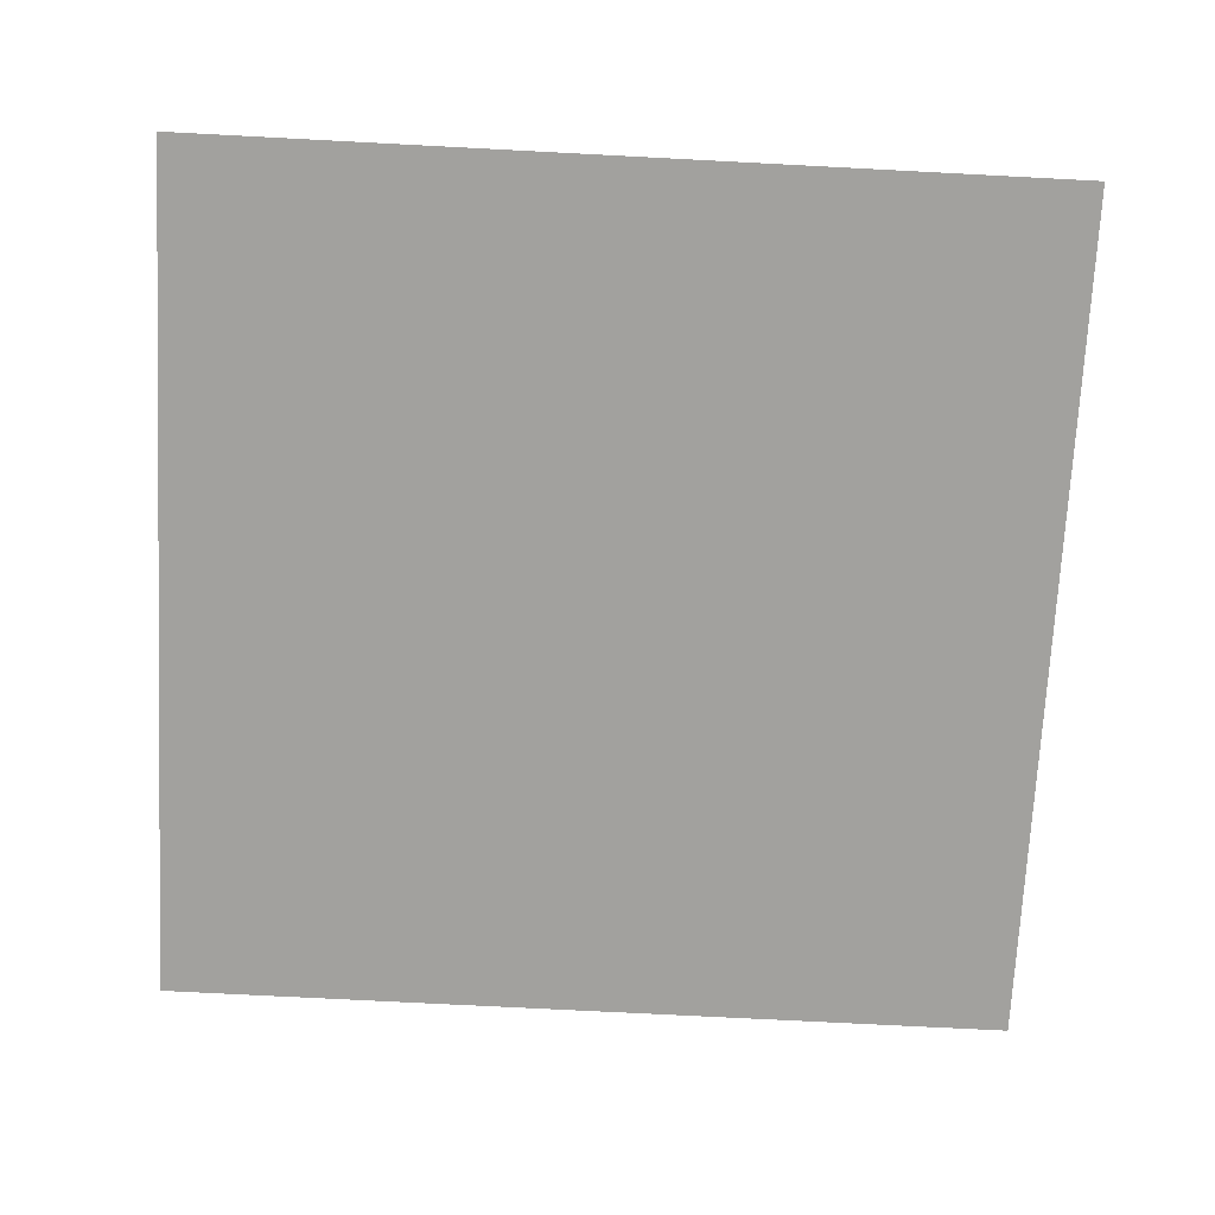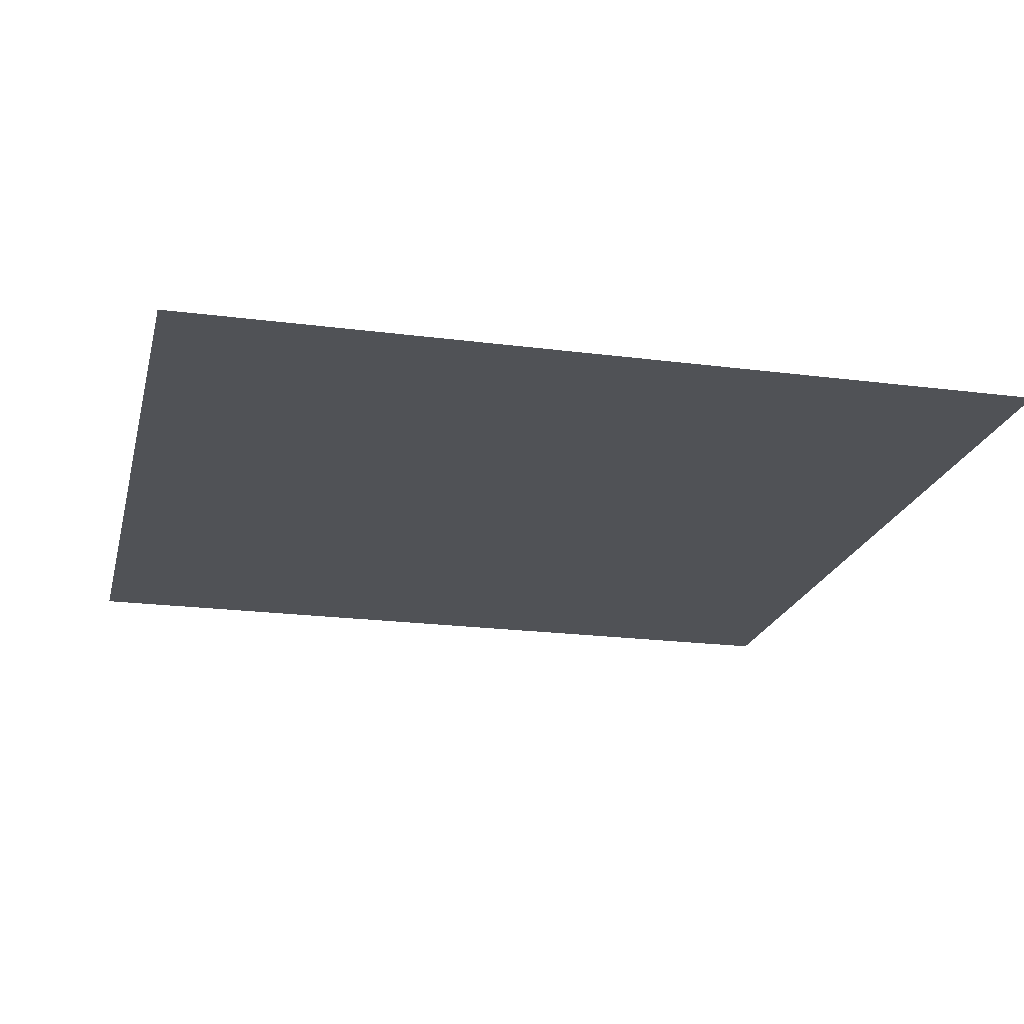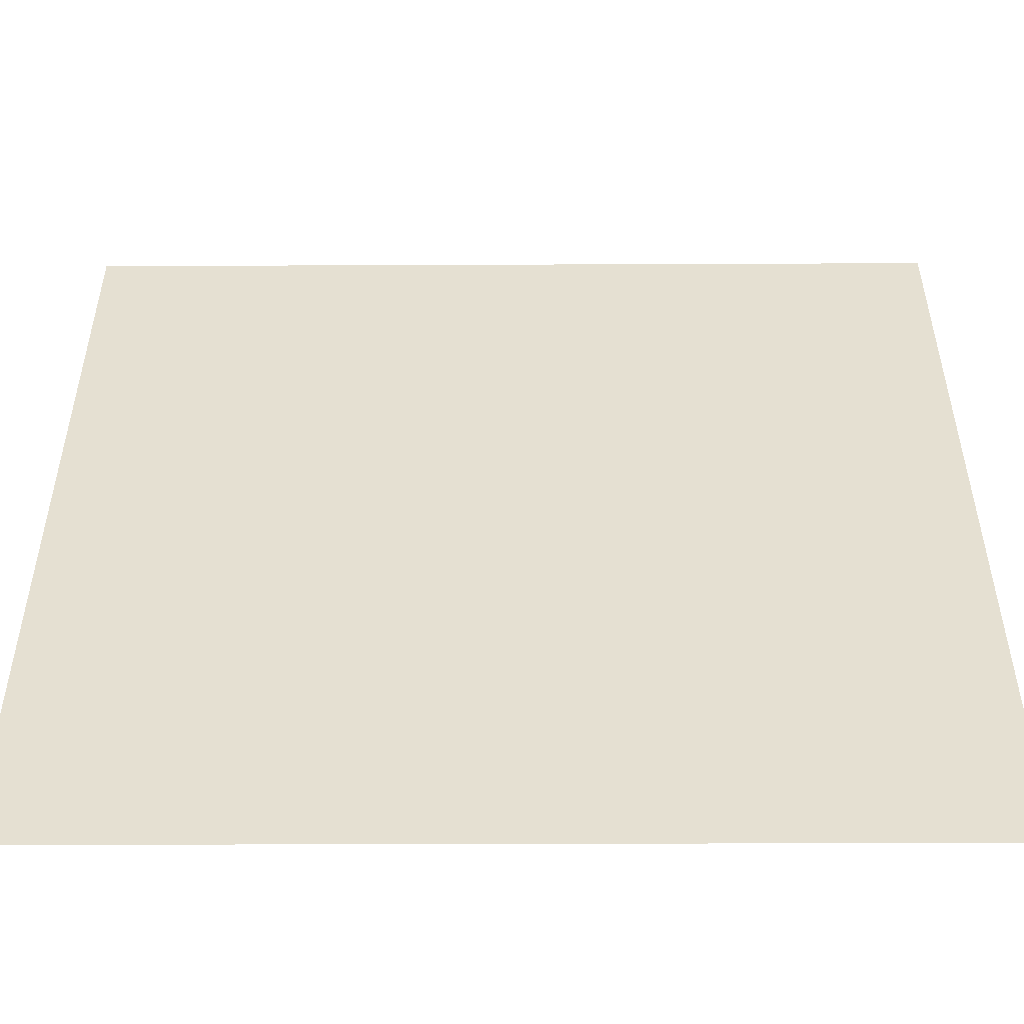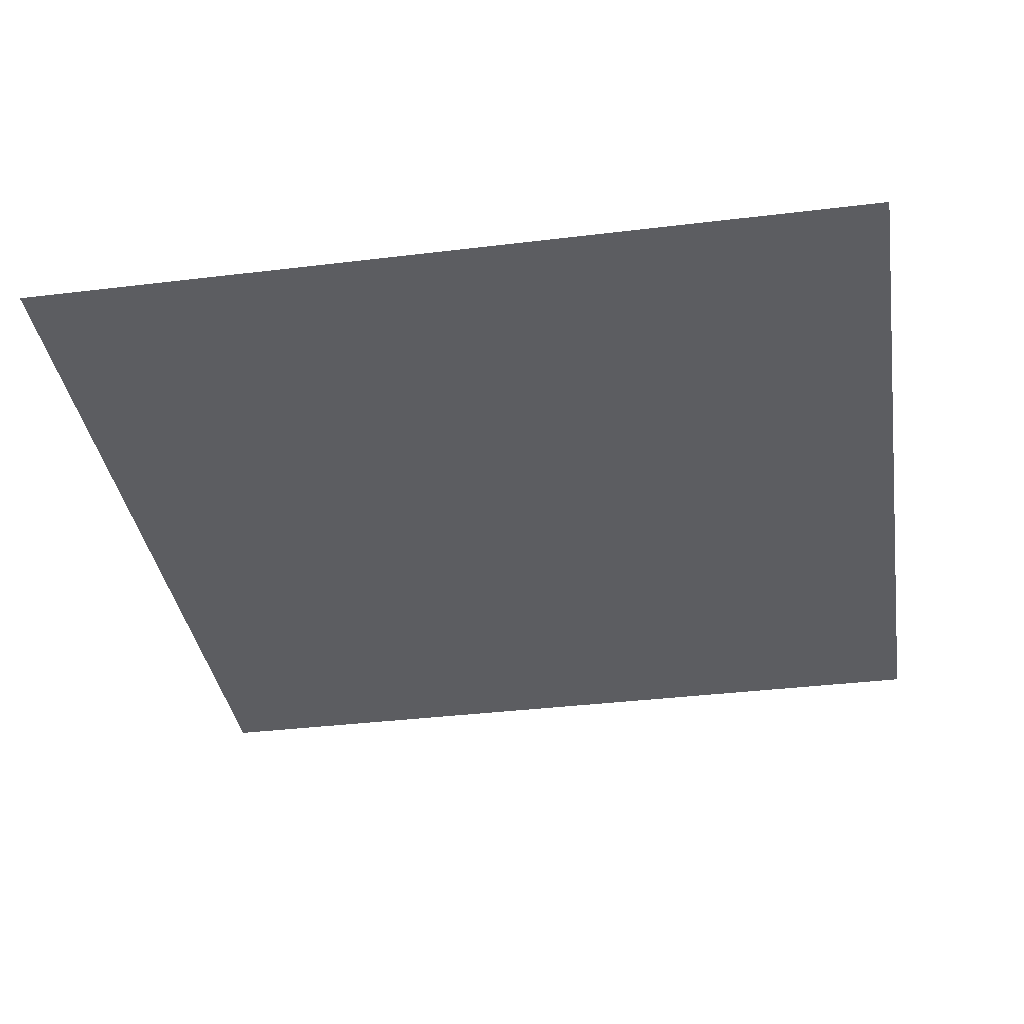
<metadata>
{"format":"obj","ext":"obj","renderer":"f3d","projection":"perspective","resolution":1024,"background":"white","views":[{"elev":-72.1,"azim":-93.0,"up":"+Z"},{"elev":-20.8,"azim":166.8,"up":"+Z"},{"elev":-52.4,"azim":-179.8,"up":"+Y"},{"elev":-36.7,"azim":-81.0,"up":"+Z"}]}
</metadata>
<code>
o DoormeshMicrowaveDoorB2_1_GeomSubset_4
v -0.001946 -0.006706 -0.1766
v -0.001936 -0.006706 -0.1766
v -0.001946 -0.006696 -0.1766
v -0.001936 -0.006696 -0.1766
v -0.001946 -0.006706 -0.1766
v -0.001936 -0.006706 -0.1766
v -0.001946 -0.006696 -0.1766
v -0.001936 -0.006696 -0.1766
v -0.001946 -0.006706 -0.1766
v -0.001936 -0.006706 -0.1766
v -0.001946 -0.006696 -0.1766
v -0.001936 -0.006696 -0.1766
v -0.001946 -0.006706 -0.1766
v -0.001936 -0.006706 -0.1766
v -0.001946 -0.006696 -0.1766
v -0.001936 -0.006696 -0.1766
v -0.001946 -0.006706 -0.1766
v -0.001936 -0.006706 -0.1766
v -0.001946 -0.006696 -0.1766
v -0.001936 -0.006696 -0.1766
v -0.001946 -0.006706 -0.1766
v -0.001936 -0.006706 -0.1766
v -0.001946 -0.006696 -0.1766
v -0.001936 -0.006696 -0.1766
v -0.001946 -0.006706 -0.1766
v -0.001936 -0.006706 -0.1766
v -0.001946 -0.006696 -0.1766
v -0.001936 -0.006696 -0.1766
v -0.2565 -0.162 0.1374
v 0.1682 -0.162 0.1385
v -0.2565 -0.162 -0.05959
v 0.1682 -0.162 -0.06065
v -0.2565 -0.1616 0.1374
v 0.1682 -0.1616 0.1385
v -0.2565 -0.1616 -0.05959
v 0.1682 -0.1616 -0.06065
v -0.2715 -0.1528 0.1143
v -0.2706 -0.1519 0.1138
v -0.2715 -0.1528 0.1089
v -0.2706 -0.1519 0.1087
v -0.2654 -0.1528 0.1181
v -0.2651 -0.1519 0.1173
v -0.2661 -0.1528 -0.07432
v -0.266 -0.1519 -0.07343
v -0.2715 -0.1528 -0.07354
v -0.2707 -0.1519 -0.07275
v -0.2722 -0.1528 -0.06847
v -0.2713 -0.1519 -0.0684
v -0.2715 -0.1638 0.1143
v -0.2706 -0.1647 0.1138
v -0.2715 -0.1638 0.1089
v -0.2706 -0.1647 0.1087
v -0.2654 -0.1638 0.1181
v -0.2651 -0.1647 0.1173
v -0.266 -0.1647 -0.07343
v -0.2661 -0.1638 -0.07432
v -0.2715 -0.1638 -0.07354
v -0.2707 -0.1647 -0.07275
v -0.2722 -0.1638 -0.06847
v -0.2713 -0.1647 -0.0684
v -0.2204 -0.1528 0.1316
v -0.2202 -0.1519 0.1308
v -0.1749 -0.1528 0.1408
v -0.1748 -0.1519 0.1399
v -0.1749 -0.1638 0.1408
v -0.1748 -0.1647 0.1399
v -0.2204 -0.1638 0.1316
v -0.2202 -0.1647 0.1308
v -0.1118 -0.1528 0.1476
v -0.1117 -0.1519 0.1467
v -0.06552 -0.1528 0.1509
v -0.06547 -0.1519 0.15
v -0.06552 -0.1638 0.1509
v -0.06547 -0.1647 0.15
v -0.1118 -0.1638 0.1476
v -0.1117 -0.1647 0.1467
v -0.01856 -0.1528 0.1527
v -0.01854 -0.1519 0.1518
v 0.02787 -0.1528 0.1527
v 0.02785 -0.1519 0.1518
v 0.02787 -0.1638 0.1527
v 0.02785 -0.1647 0.1518
v -0.01856 -0.1638 0.1527
v -0.01854 -0.1647 0.1518
v 0.07482 -0.1528 0.1509
v 0.07477 -0.1519 0.15
v 0.121 -0.1519 0.1465
v 0.1211 -0.1528 0.1474
v 0.07482 -0.1638 0.1509
v 0.07477 -0.1647 0.15
v 0.1211 -0.1638 0.1474
v 0.121 -0.1647 0.1465
v -0.2516 -0.1519 0.1019
v -0.2508 -0.1528 0.1018
v -0.2508 -0.1528 0.1041
v -0.2517 -0.1519 0.1046
v -0.2508 -0.1638 0.1018
v -0.2516 -0.1647 0.1019
v -0.2517 -0.1647 0.1046
v -0.2508 -0.1638 0.1041
v -0.2479 -0.1528 0.1059
v -0.2483 -0.1519 0.1067
v -0.2483 -0.1647 0.1067
v -0.2479 -0.1638 0.1059
v -0.2515 -0.1528 -0.05725
v -0.2523 -0.1519 -0.05731
v -0.2521 -0.1519 -0.05883
v -0.2513 -0.1528 -0.05811
v -0.2523 -0.1647 -0.05731
v -0.2515 -0.1638 -0.05725
v -0.2513 -0.1638 -0.05811
v -0.2521 -0.1647 -0.05883
v -0.2502 -0.1638 -0.05827
v -0.2502 -0.1647 -0.05909
v -0.2502 -0.1519 -0.05909
v -0.2502 -0.1528 -0.05827
v -0.165 -0.1528 0.126
v -0.1652 -0.1519 0.1268
v -0.2071 -0.1519 0.1186
v -0.2069 -0.1528 0.1178
v -0.1652 -0.1647 0.1268
v -0.165 -0.1638 0.126
v -0.2069 -0.1638 0.1178
v -0.2071 -0.1647 0.1186
v -0.06391 -0.1528 0.135
v -0.06396 -0.1519 0.1358
v -0.1069 -0.1519 0.1328
v -0.1068 -0.1528 0.132
v -0.06379 -0.1647 0.1358
v -0.06375 -0.1638 0.135
v -0.1066 -0.1638 0.132
v -0.1067 -0.1647 0.1328
v 0.02252 -0.1528 0.1366
v 0.02254 -0.1519 0.1374
v -0.02046 -0.1519 0.1374
v -0.02045 -0.1528 0.1366
v 0.02271 -0.1647 0.1374
v 0.0227 -0.1638 0.1366
v -0.02027 -0.1638 0.1366
v -0.02029 -0.1647 0.1374
v 0.1088 -0.1528 0.1319
v 0.1089 -0.1519 0.1327
v 0.06603 -0.1519 0.1358
v 0.06598 -0.1528 0.135
v 0.1091 -0.1647 0.1327
v 0.109 -0.1638 0.1319
v 0.06616 -0.1638 0.135
v 0.06621 -0.1647 0.1358
v 0.1816 -0.1528 -0.0729
v 0.1793 -0.1519 -0.07222
v 0.1756 -0.1519 -0.0721
v 0.1758 -0.1528 -0.07299
v 0.1758 -0.1638 -0.07299
v 0.1756 -0.1647 -0.0721
v 0.1816 -0.1638 -0.0729
v 0.1809 -0.1647 -0.07222
v 0.1816 -0.1528 -0.06878
v 0.1808 -0.1519 -0.06861
v 0.1808 -0.1647 -0.06861
v 0.1816 -0.1638 -0.06878
v 0.1555 -0.1647 -0.05934
v 0.1554 -0.1638 -0.05853
v 0.1599 -0.1647 -0.0576
v 0.1593 -0.1638 -0.05697
v 0.1609 -0.1638 -0.0532
v 0.1617 -0.1647 -0.05337
v 0.1816 -0.1528 0.1391
v 0.1809 -0.1519 0.1385
v 0.1808 -0.1519 0.1349
v 0.1816 -0.1528 0.135
v 0.1816 -0.1638 0.135
v 0.1808 -0.1647 0.1349
v 0.1816 -0.1638 0.1391
v 0.1809 -0.1647 0.1385
v 0.1777 -0.1528 0.1401
v 0.1759 -0.1519 0.1392
v 0.1759 -0.1647 0.1392
v 0.1762 -0.1638 0.1401
v 0.1617 -0.1647 0.1213
v 0.1609 -0.1638 0.1211
v 0.1601 -0.1647 0.1255
v 0.1594 -0.1638 0.1249
v 0.1557 -0.1638 0.1268
v 0.1559 -0.1647 0.1275
v 0.1599 -0.1519 -0.0576
v 0.1593 -0.1528 -0.05697
v 0.1617 -0.1519 -0.05337
v 0.1609 -0.1528 -0.0532
v 0.1554 -0.1528 -0.05853
v 0.1555 -0.1519 -0.05934
v 0.1601 -0.1519 0.1255
v 0.1594 -0.1528 0.1249
v 0.1559 -0.1519 0.1275
v 0.1557 -0.1528 0.1268
v 0.1609 -0.1528 0.1211
v 0.1617 -0.1519 0.1213
v 0.1609 -0.1638 0.0341
v 0.1617 -0.1647 0.03409
v 0.1617 -0.1519 0.03409
v 0.1609 -0.1528 0.0341
v 0.1816 -0.1528 0.03354
v 0.1808 -0.1519 0.03355
v 0.1808 -0.1647 0.03355
v 0.1816 -0.1638 0.03354
v -0.2973 -0.1229 0.1597
v -0.2957 -0.1229 0.1663
v -0.2979 -0.1252 0.1721
v -0.2984 -0.1308 0.1746
v -0.304 -0.1307 0.1724
v -0.3064 -0.1306 0.1669
v -0.3042 -0.1251 0.16
v -0.298 -0.1229 0.1438
v -0.2962 -0.1229 -0.1245
v -0.298 -0.1229 -0.1164
v -0.304 -0.1252 -0.1247
v -0.3064 -0.1308 -0.1283
v -0.3041 -0.1307 -0.1339
v -0.2986 -0.1306 -0.1362
v -0.2967 -0.1252 -0.1338
v -0.292 -0.1229 -0.1279
v -0.2616 -0.1329 0.1167
v -0.2636 -0.1229 0.1222
v -0.2699 -0.1229 0.1188
v -0.2724 -0.1229 0.1141
v -0.2676 -0.1329 0.113
v -0.2623 -0.1329 -0.07235
v -0.2683 -0.1329 -0.0666
v -0.2731 -0.1229 -0.0697
v -0.2707 -0.1229 -0.07516
v -0.2647 -0.1229 -0.07745
v -0.3021 -0.1251 0.1687
v -0.3018 -0.1252 -0.1312
v -0.2675 -0.1329 -0.07158
v 0.1817 -0.1229 0.1445
v 0.1817 -0.1329 0.1387
v 0.1817 -0.1309 0.1746
v 0.1817 -0.1229 -0.128
v 0.1817 -0.1229 0.1664
v 0.1817 -0.1252 0.1722
v 0.1817 -0.1308 -0.1362
v 0.1817 -0.1252 -0.1338
v 0.1817 -0.1229 -0.07797
v 0.1818 -0.1329 -0.07264
v -0.2973 -0.1698 0.1597
v -0.2957 -0.1698 0.1663
v -0.2979 -0.1675 0.1721
v -0.2984 -0.1619 0.1746
v -0.304 -0.162 0.1724
v -0.3064 -0.1621 0.1669
v -0.3042 -0.1676 0.16
v -0.298 -0.1698 0.1438
v -0.2962 -0.1698 -0.1245
v -0.298 -0.1698 -0.1164
v -0.304 -0.1675 -0.1247
v -0.3064 -0.1619 -0.1283
v -0.3041 -0.162 -0.1339
v -0.2986 -0.1621 -0.1362
v -0.2967 -0.1675 -0.1338
v -0.292 -0.1698 -0.1279
v -0.2616 -0.1598 0.1167
v -0.2636 -0.1698 0.1222
v -0.2699 -0.1698 0.1188
v -0.2724 -0.1698 0.1141
v -0.2676 -0.1598 0.113
v -0.2623 -0.1598 -0.07235
v -0.2683 -0.1598 -0.0666
v -0.2731 -0.1698 -0.0697
v -0.2707 -0.1698 -0.07516
v -0.2647 -0.1698 -0.07745
v -0.3021 -0.1676 0.1687
v -0.3018 -0.1675 -0.1312
v -0.2675 -0.1598 -0.07158
v 0.1817 -0.1698 0.1445
v 0.1817 -0.1598 0.1387
v 0.1817 -0.1618 0.1746
v 0.1817 -0.1698 -0.128
v 0.1817 -0.1698 0.1664
v 0.1817 -0.1675 0.1722
v 0.1817 -0.1619 -0.1362
v 0.1817 -0.1675 -0.1338
v 0.1817 -0.1698 -0.07797
v 0.1817 -0.1598 -0.07264
v 0.1777 -0.1329 -0.07264
v 0.1777 -0.1229 -0.128
v 0.1777 -0.1229 0.1452
v 0.1777 -0.1309 0.1746
v 0.1777 -0.1329 0.1388
v 0.1777 -0.1229 0.1664
v 0.1777 -0.1252 0.1722
v 0.1777 -0.1308 -0.1362
v 0.1777 -0.1252 -0.1338
v 0.1777 -0.1229 -0.07797
v 0.1777 -0.1619 -0.1362
v 0.1777 -0.1698 0.1452
v 0.1777 -0.1618 0.1746
v 0.1777 -0.1698 -0.128
v 0.1777 -0.1598 0.1388
v 0.1777 -0.1698 0.1664
v 0.1777 -0.1675 0.1722
v 0.1777 -0.1675 -0.1338
v 0.1777 -0.1698 -0.07797
v 0.1777 -0.1598 -0.07264
v 0.1817 -0.1229 0.03364
v 0.1777 -0.1229 0.03364
v 0.1817 -0.1329 0.03364
v 0.1817 -0.1598 0.03364
v 0.1777 -0.1329 0.03364
v 0.1777 -0.1598 0.03364
v 0.02659 -0.1309 0.1746
v -0.01903 -0.1309 0.1746
v -0.01903 -0.1252 0.1723
v 0.02659 -0.1252 0.1723
v -0.01903 -0.1229 0.1665
v 0.02659 -0.1229 0.1665
v -0.1736 -0.1229 0.1447
v -0.2187 -0.1229 0.1356
v -0.2174 -0.1329 0.13
v -0.1726 -0.1329 0.1391
v -0.06547 -0.1229 0.1547
v -0.1112 -0.1229 0.1514
v -0.1107 -0.1329 0.1457
v -0.06517 -0.1329 0.149
v -0.01903 -0.1229 0.1564
v 0.02659 -0.1229 0.1564
v -0.01903 -0.1329 0.1507
v 0.02659 -0.1329 0.1507
v -0.06473 -0.1229 0.1665
v -0.1104 -0.1229 0.1664
v -0.06475 -0.1252 0.1722
v -0.1104 -0.1252 0.1722
v -0.06475 -0.1309 0.1746
v -0.1104 -0.1309 0.1746
v -0.22 -0.1229 0.1663
v -0.1743 -0.1229 0.1664
v -0.1743 -0.1252 0.1722
v -0.22 -0.1252 0.1721
v -0.1743 -0.1309 0.1746
v -0.22 -0.1308 0.1746
v 0.1188 -0.1229 0.1514
v 0.07304 -0.1229 0.1547
v 0.07273 -0.1329 0.149
v 0.1182 -0.1329 0.1455
v 0.0723 -0.1229 0.1665
v 0.118 -0.1229 0.1664
v 0.07232 -0.1252 0.1722
v 0.1179 -0.1252 0.1722
v 0.1179 -0.1309 0.1746
v 0.07232 -0.1309 0.1746
v -0.01903 -0.1618 0.1746
v 0.02659 -0.1618 0.1746
v -0.01903 -0.1675 0.1723
v 0.02659 -0.1675 0.1723
v -0.01903 -0.1698 0.1665
v 0.02659 -0.1698 0.1665
v -0.2187 -0.1698 0.1356
v -0.1736 -0.1698 0.1447
v -0.1726 -0.1598 0.1391
v -0.2174 -0.1598 0.13
v -0.1112 -0.1698 0.1514
v -0.06547 -0.1698 0.1547
v -0.06517 -0.1598 0.149
v -0.1107 -0.1598 0.1457
v -0.01903 -0.1698 0.1564
v 0.02659 -0.1698 0.1564
v 0.02659 -0.1598 0.1507
v -0.01903 -0.1598 0.1507
v -0.06473 -0.1698 0.1665
v -0.1104 -0.1698 0.1664
v -0.06475 -0.1675 0.1722
v -0.1104 -0.1675 0.1722
v -0.1104 -0.1618 0.1746
v -0.06475 -0.1618 0.1746
v -0.1743 -0.1698 0.1664
v -0.22 -0.1698 0.1663
v -0.22 -0.1675 0.1721
v -0.1743 -0.1675 0.1722
v -0.22 -0.1619 0.1746
v -0.1743 -0.1618 0.1746
v 0.07304 -0.1698 0.1547
v 0.1188 -0.1698 0.1514
v 0.07273 -0.1598 0.149
v 0.1182 -0.1598 0.1455
v 0.0723 -0.1698 0.1665
v 0.118 -0.1698 0.1664
v 0.07232 -0.1675 0.1722
v 0.1179 -0.1675 0.1722
v 0.07232 -0.1618 0.1746
v 0.1179 -0.1618 0.1746
v -0.2676 -0.1598 0.1077
v -0.2676 -0.1329 0.1077
v 0.1749 -0.1152 0.1523
v 0.1796 -0.1152 0.1523
v 0.1764 -0.1064 0.1474
v 0.1781 -0.1064 0.1474
v 0.1764 -0.105 0.142
v 0.1781 -0.105 0.142
v 0.1749 -0.124 0.1514
v 0.1796 -0.124 0.1514
v 0.1796 -0.1217 0.1566
v 0.1749 -0.1217 0.1566
v 0.1764 -0.1053 0.1346
v 0.1781 -0.1053 0.1346
v 0.1796 -0.1147 0.1322
v 0.1749 -0.1147 0.1322
v 0.1789 -0.1085 0.1493
v 0.1796 -0.1119 0.1508
v 0.1749 -0.1119 0.1508
v 0.1755 -0.1085 0.1493
v 0.1749 -0.1121 0.1424
v 0.1754 -0.1078 0.142
v 0.1749 -0.1119 0.1313
v 0.1754 -0.1077 0.1323
v 0.1796 -0.1119 0.1313
v 0.179 -0.1077 0.1323
v 0.1796 -0.1121 0.1424
v 0.179 -0.1078 0.142
v 0.1749 -0.1158 0.1422
v 0.1749 -0.1166 0.1466
v 0.1796 -0.1158 0.1422
v 0.1796 -0.1166 0.1466
v 0.1749 -0.1322 0.159
v 0.1796 -0.1322 0.159
v 0.1796 -0.1284 0.1629
v 0.1749 -0.1284 0.1629
v 0.1749 -0.1152 -0.09966
v 0.1796 -0.1152 -0.09966
v 0.1764 -0.1064 -0.1045
v 0.1781 -0.1064 -0.1045
v 0.1764 -0.105 -0.11
v 0.1781 -0.105 -0.11
v 0.1749 -0.124 -0.1006
v 0.1796 -0.124 -0.1006
v 0.1796 -0.1217 -0.09531
v 0.1749 -0.1217 -0.09531
v 0.1764 -0.1053 -0.1174
v 0.1781 -0.1053 -0.1174
v 0.1796 -0.1147 -0.1198
v 0.1749 -0.1147 -0.1198
v 0.1789 -0.1085 -0.1027
v 0.1796 -0.1119 -0.1011
v 0.1749 -0.1119 -0.1011
v 0.1755 -0.1085 -0.1027
v 0.1749 -0.1121 -0.1095
v 0.1754 -0.1078 -0.11
v 0.1749 -0.1119 -0.1207
v 0.1754 -0.1077 -0.1197
v 0.1796 -0.1119 -0.1207
v 0.179 -0.1077 -0.1197
v 0.1796 -0.1121 -0.1095
v 0.179 -0.1078 -0.11
v 0.1749 -0.1158 -0.1098
v 0.1749 -0.1166 -0.1054
v 0.1796 -0.1158 -0.1098
v 0.1796 -0.1166 -0.1054
v 0.1749 -0.1322 -0.09298
v 0.1796 -0.1322 -0.09298
v 0.1796 -0.1284 -0.08905
v 0.1749 -0.1284 -0.08905
v -0.2855 -0.1256 -0.1003
v -0.2851 -0.1225 -0.1003
v -0.2859 -0.1194 -0.1003
v -0.2878 -0.117 -0.1003
v -0.2905 -0.1154 -0.1003
v -0.2936 -0.115 -0.1003
v -0.2966 -0.1158 -0.1003
v -0.2855 -0.1256 -0.09826
v -0.2851 -0.1225 -0.09826
v -0.2859 -0.1194 -0.09826
v -0.2878 -0.117 -0.09826
v -0.2905 -0.1154 -0.09826
v -0.2936 -0.115 -0.09826
v -0.2966 -0.1158 -0.09826
v -0.2911 -0.124 -0.1003
v -0.2909 -0.1231 -0.1003
v -0.2912 -0.1221 -0.1003
v -0.2918 -0.1213 -0.1003
v -0.2926 -0.1208 -0.1003
v -0.2936 -0.1207 -0.1003
v -0.2945 -0.121 -0.1003
v -0.2911 -0.124 -0.09826
v -0.2909 -0.1231 -0.09826
v -0.2912 -0.1221 -0.09826
v -0.2918 -0.1213 -0.09826
v -0.2926 -0.1208 -0.09826
v -0.2936 -0.1207 -0.09826
v -0.2945 -0.121 -0.09826
v -0.2855 -0.1256 0.1384
v -0.2851 -0.1225 0.1384
v -0.2859 -0.1194 0.1384
v -0.2878 -0.117 0.1384
v -0.2905 -0.1154 0.1384
v -0.2936 -0.115 0.1384
v -0.2966 -0.1158 0.1384
v -0.2855 -0.1256 0.1404
v -0.2851 -0.1225 0.1404
v -0.2859 -0.1194 0.1404
v -0.2878 -0.117 0.1404
v -0.2905 -0.1154 0.1404
v -0.2936 -0.115 0.1404
v -0.2966 -0.1158 0.1404
v -0.2911 -0.124 0.1384
v -0.2909 -0.1231 0.1384
v -0.2912 -0.1221 0.1384
v -0.2918 -0.1213 0.1384
v -0.2926 -0.1208 0.1384
v -0.2936 -0.1207 0.1384
v -0.2945 -0.121 0.1384
v -0.2911 -0.124 0.1404
v -0.2909 -0.1231 0.1404
v -0.2912 -0.1221 0.1404
v -0.2918 -0.1213 0.1404
v -0.2926 -0.1208 0.1404
v -0.2936 -0.1207 0.1404
v -0.2945 -0.121 0.1404
f 17 18 20 19

</code>
